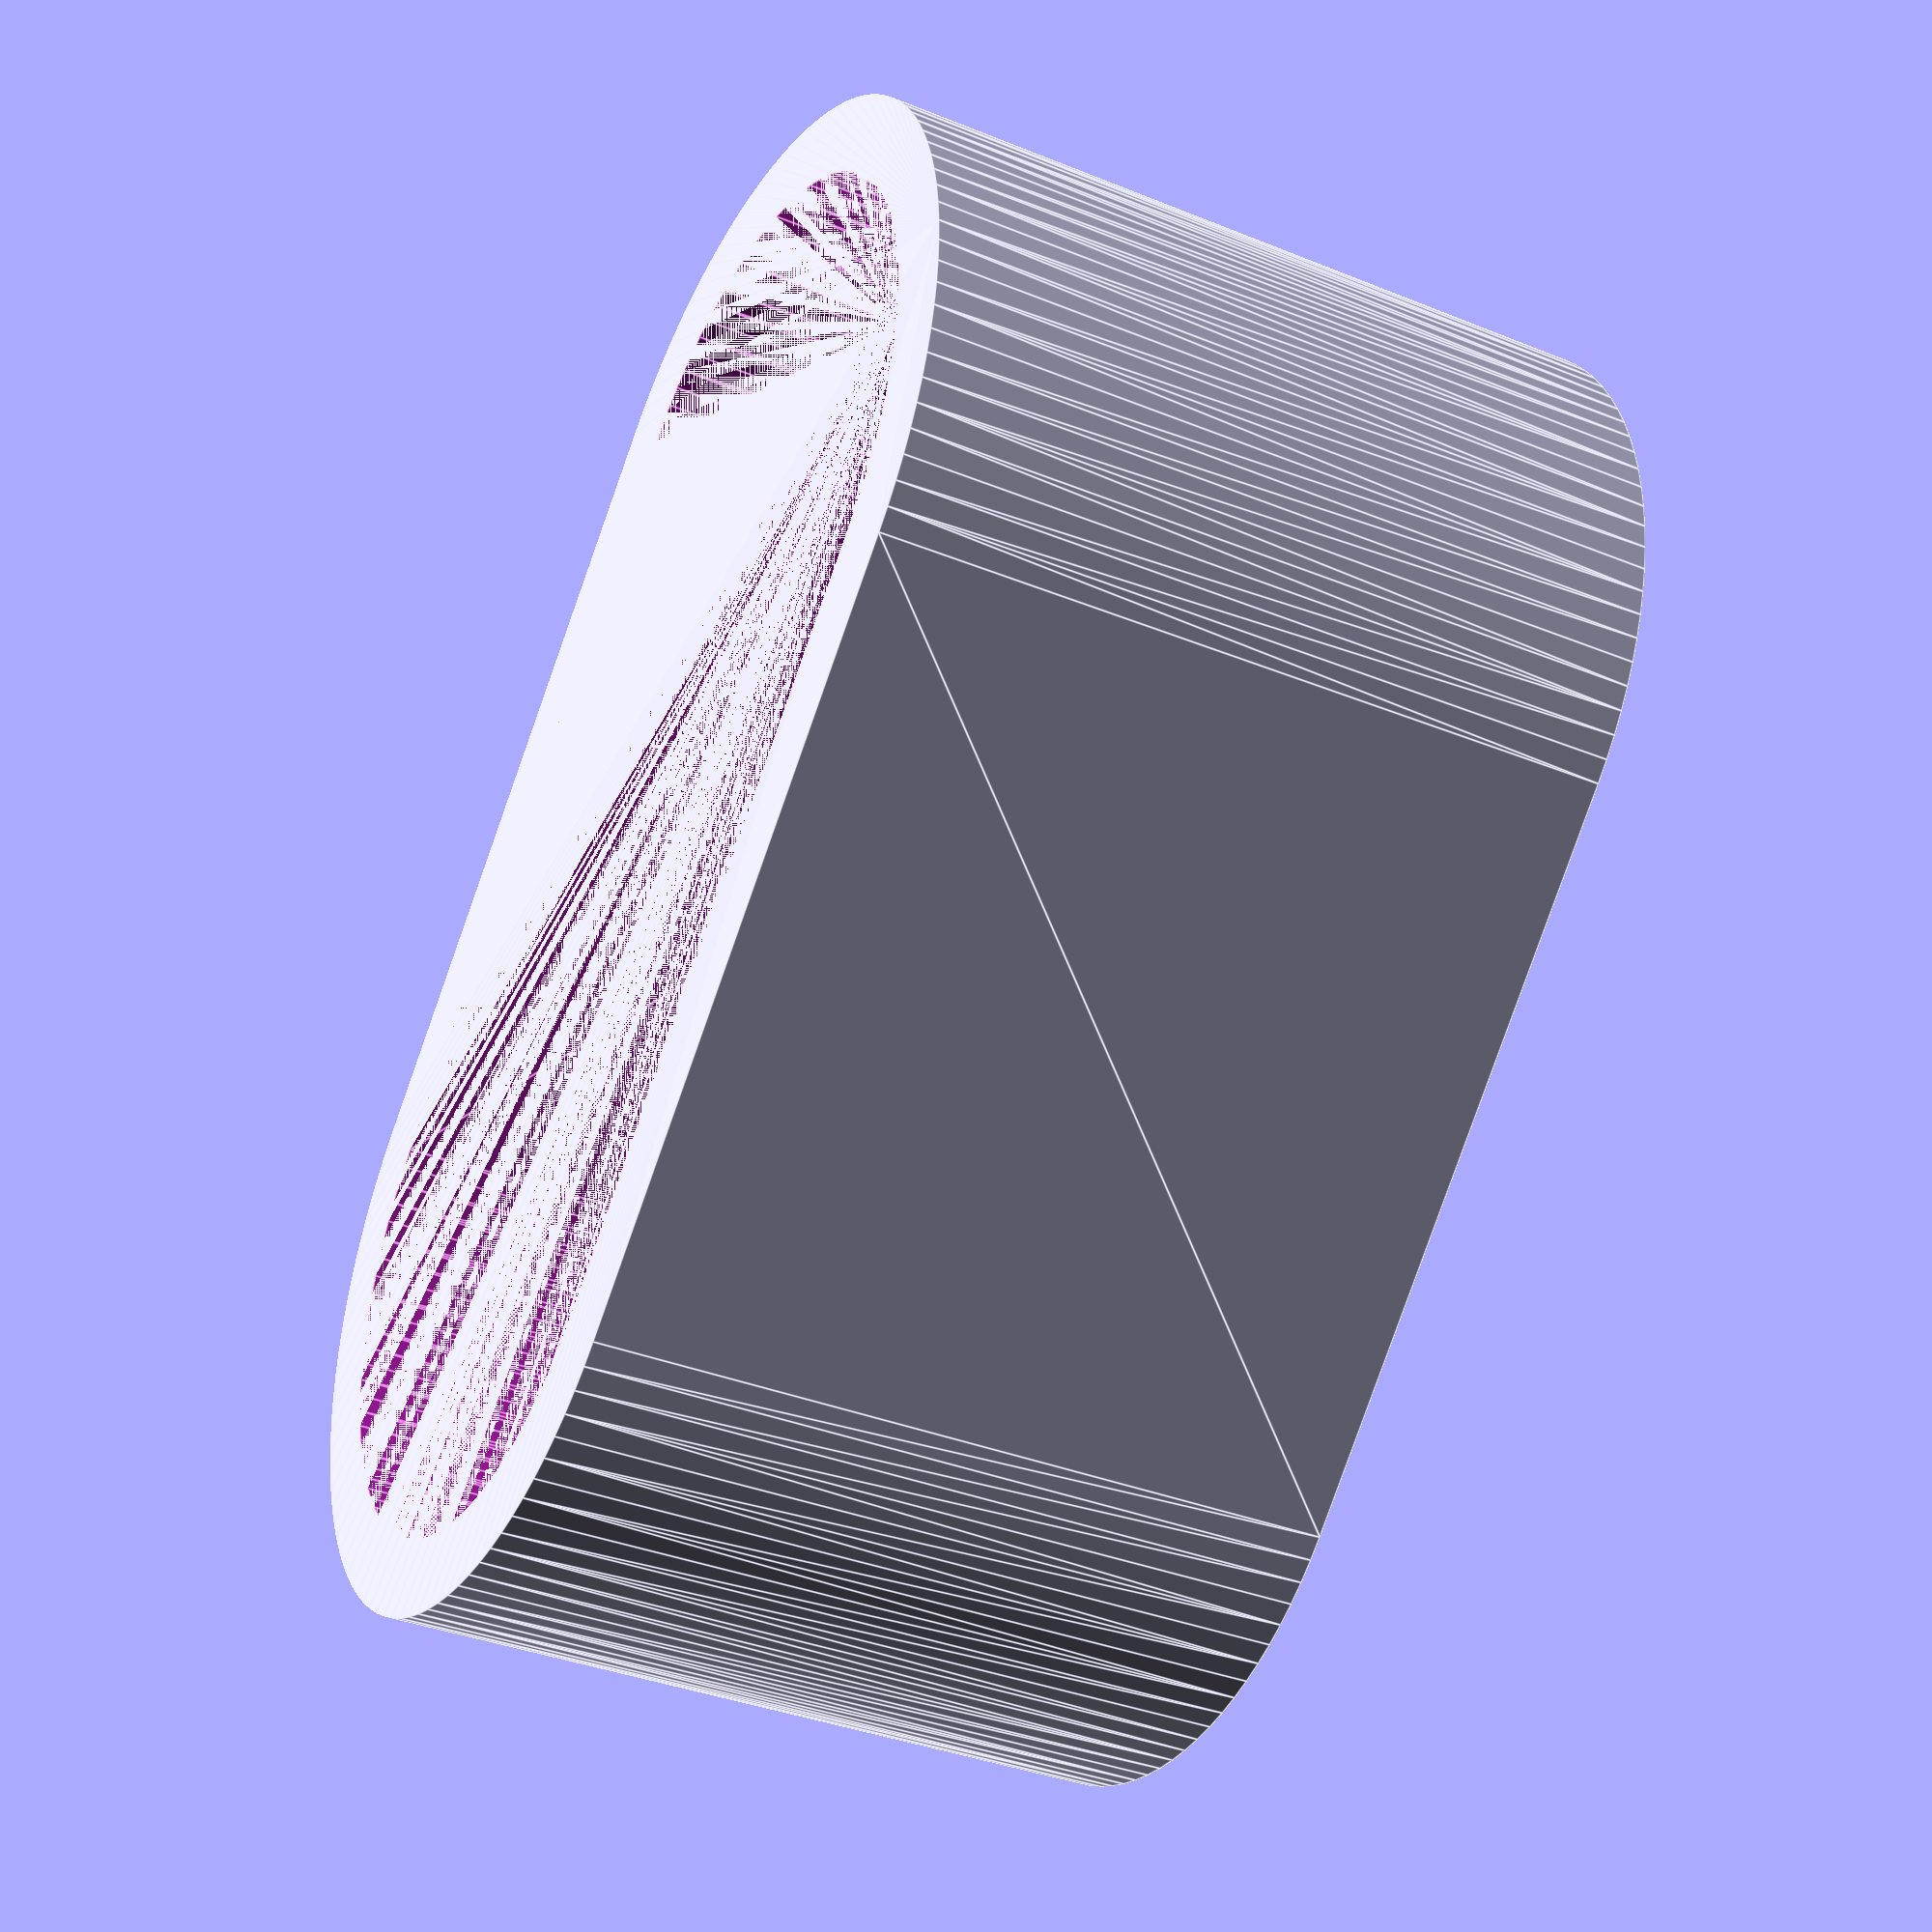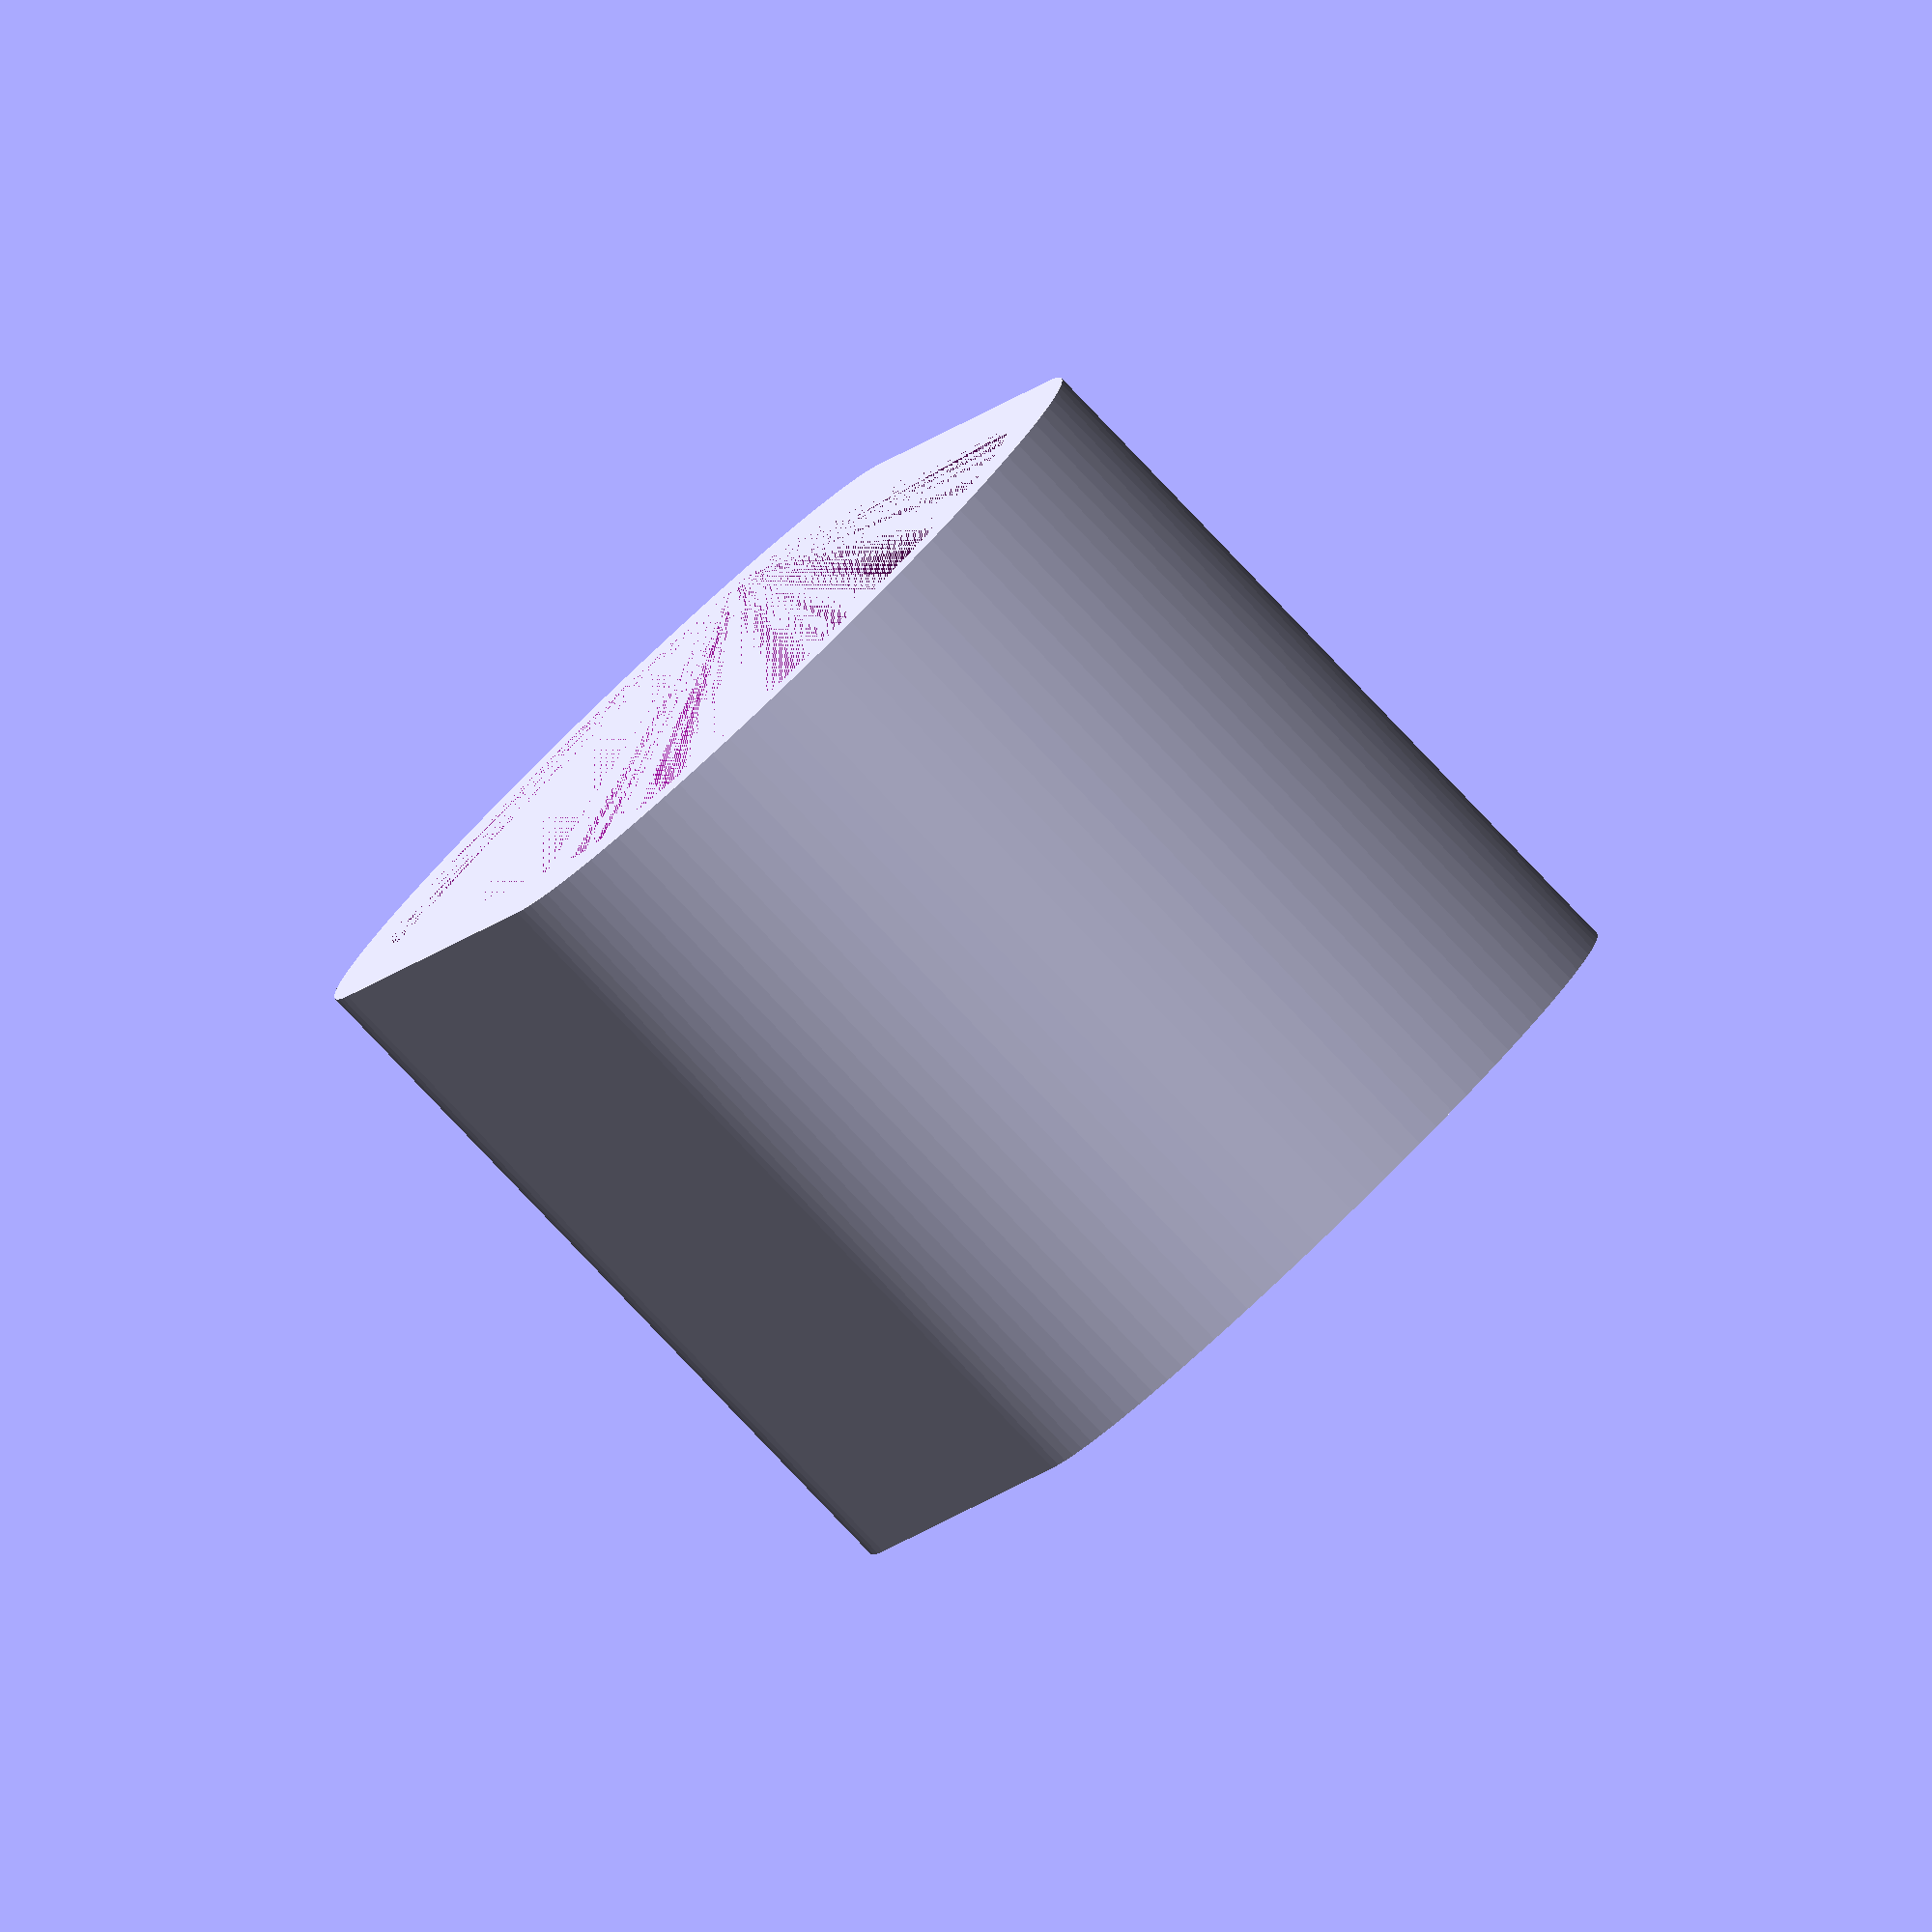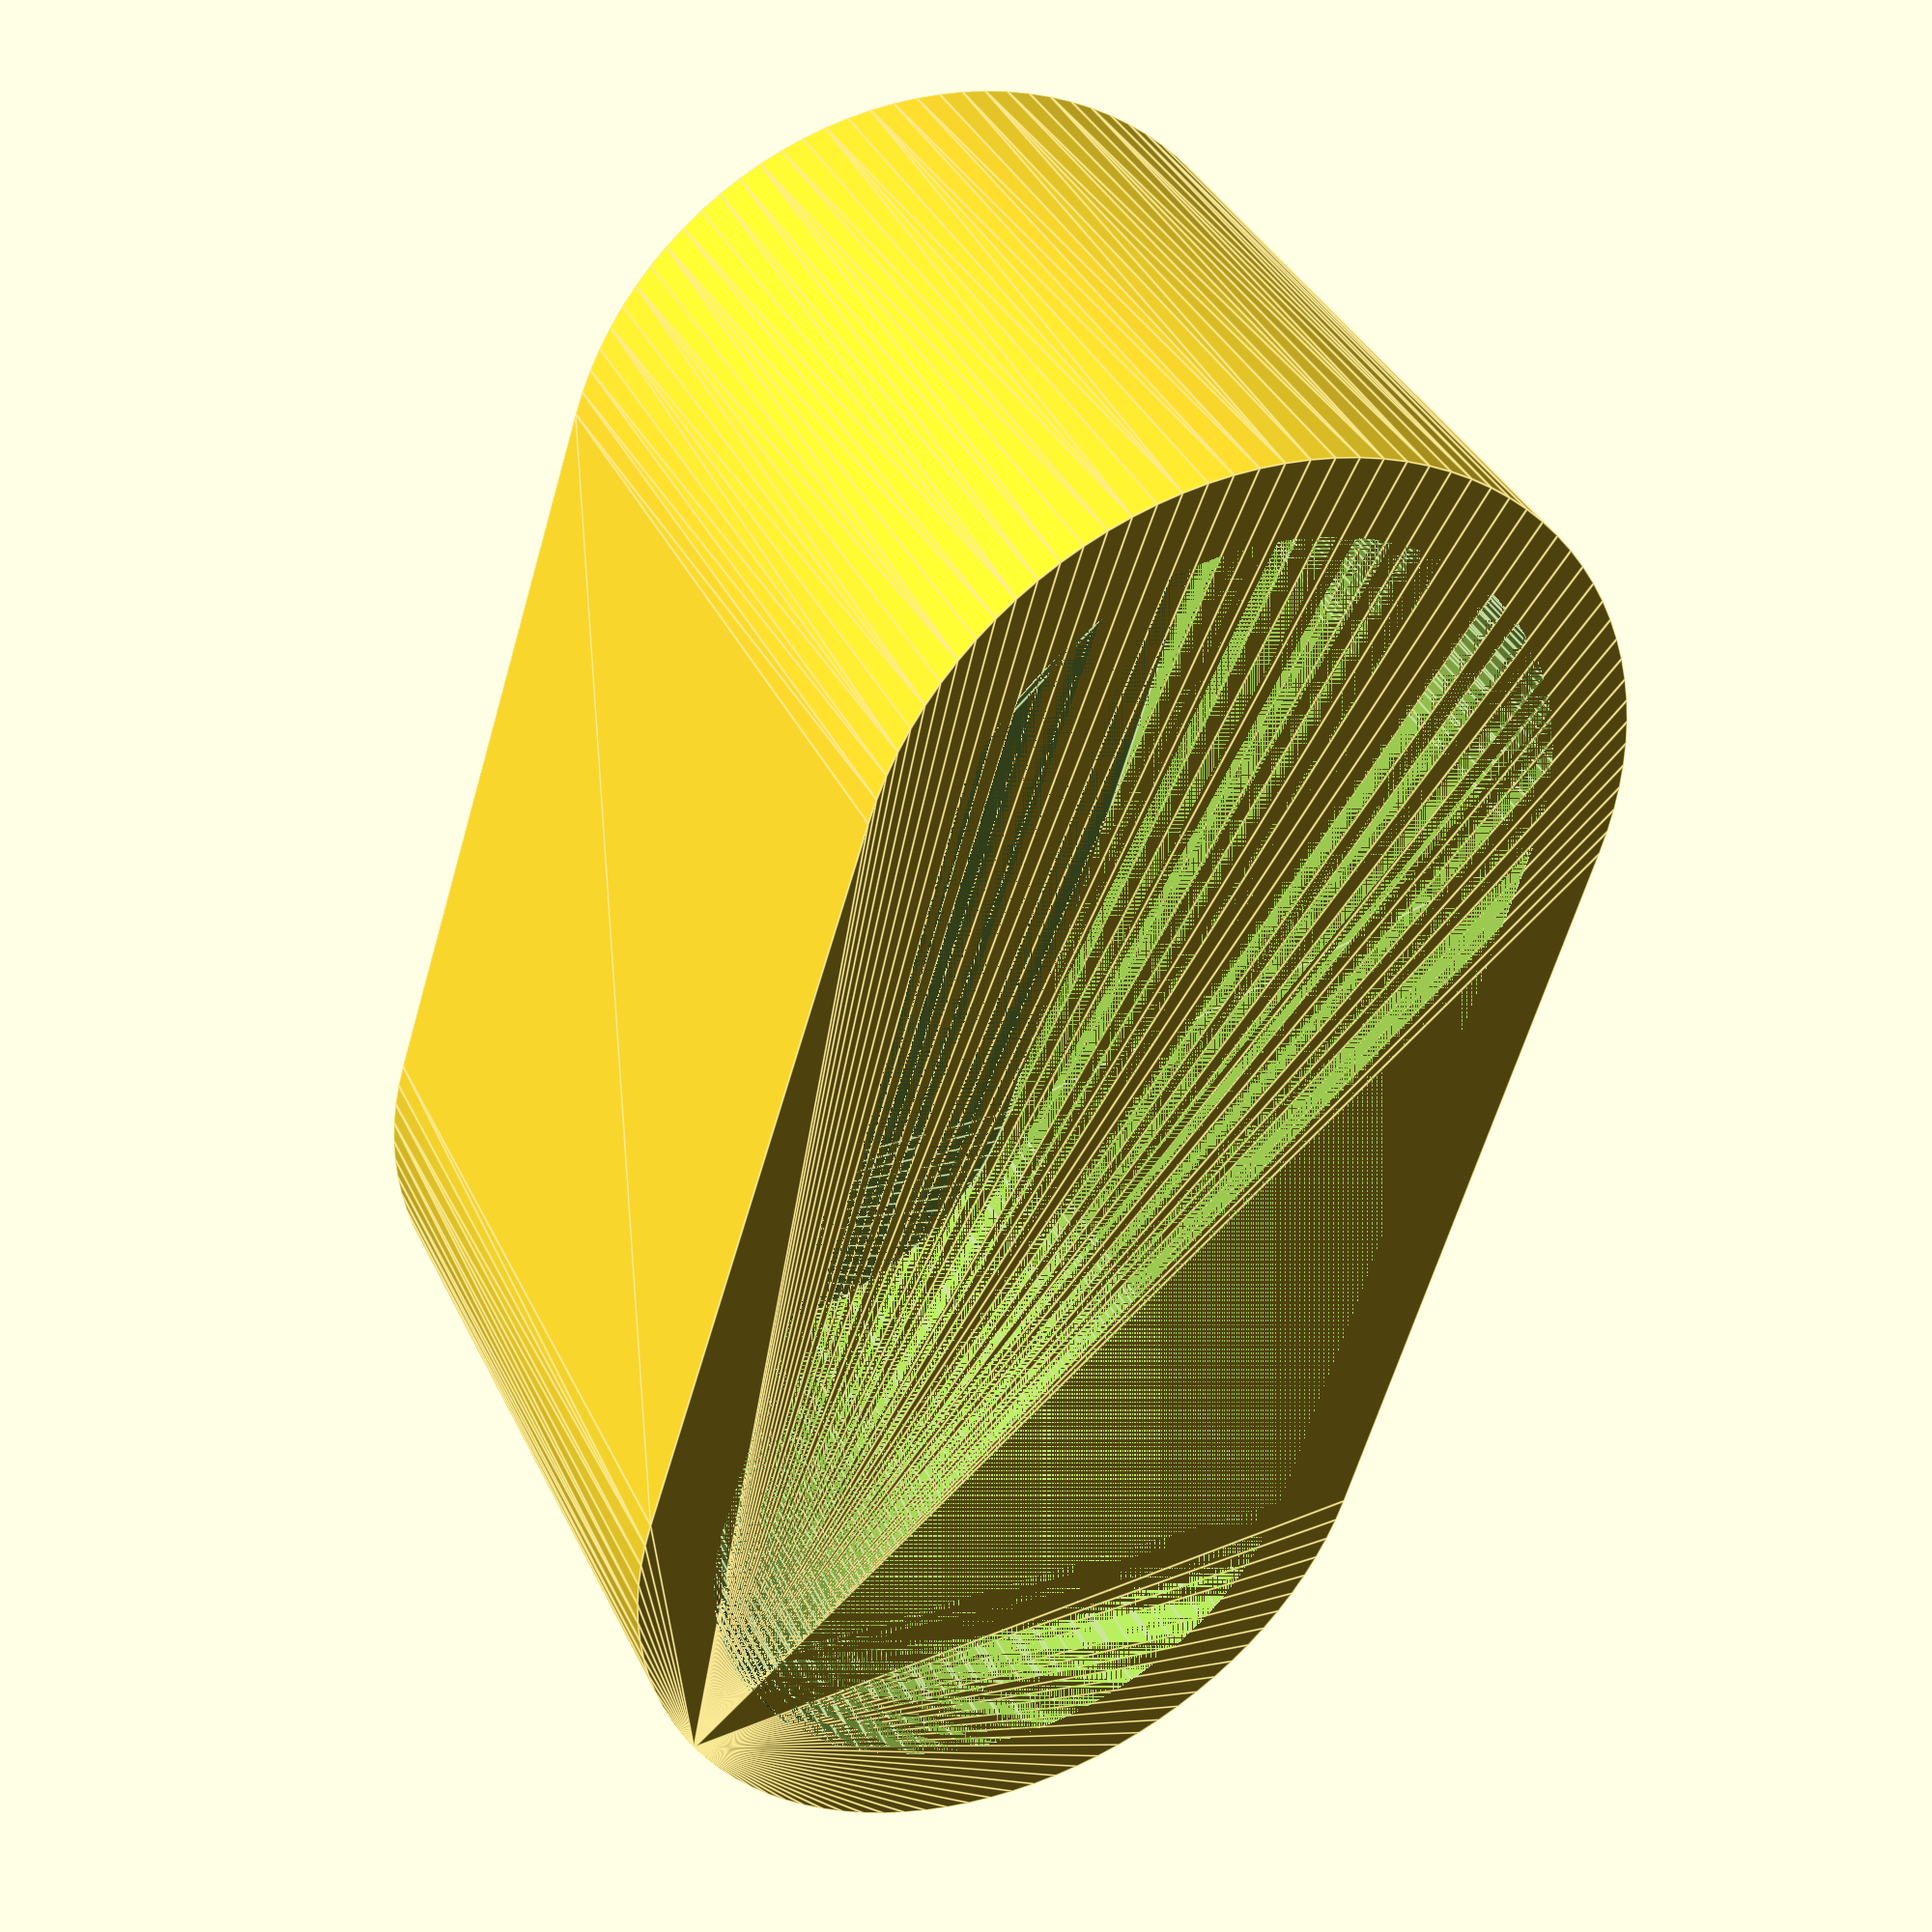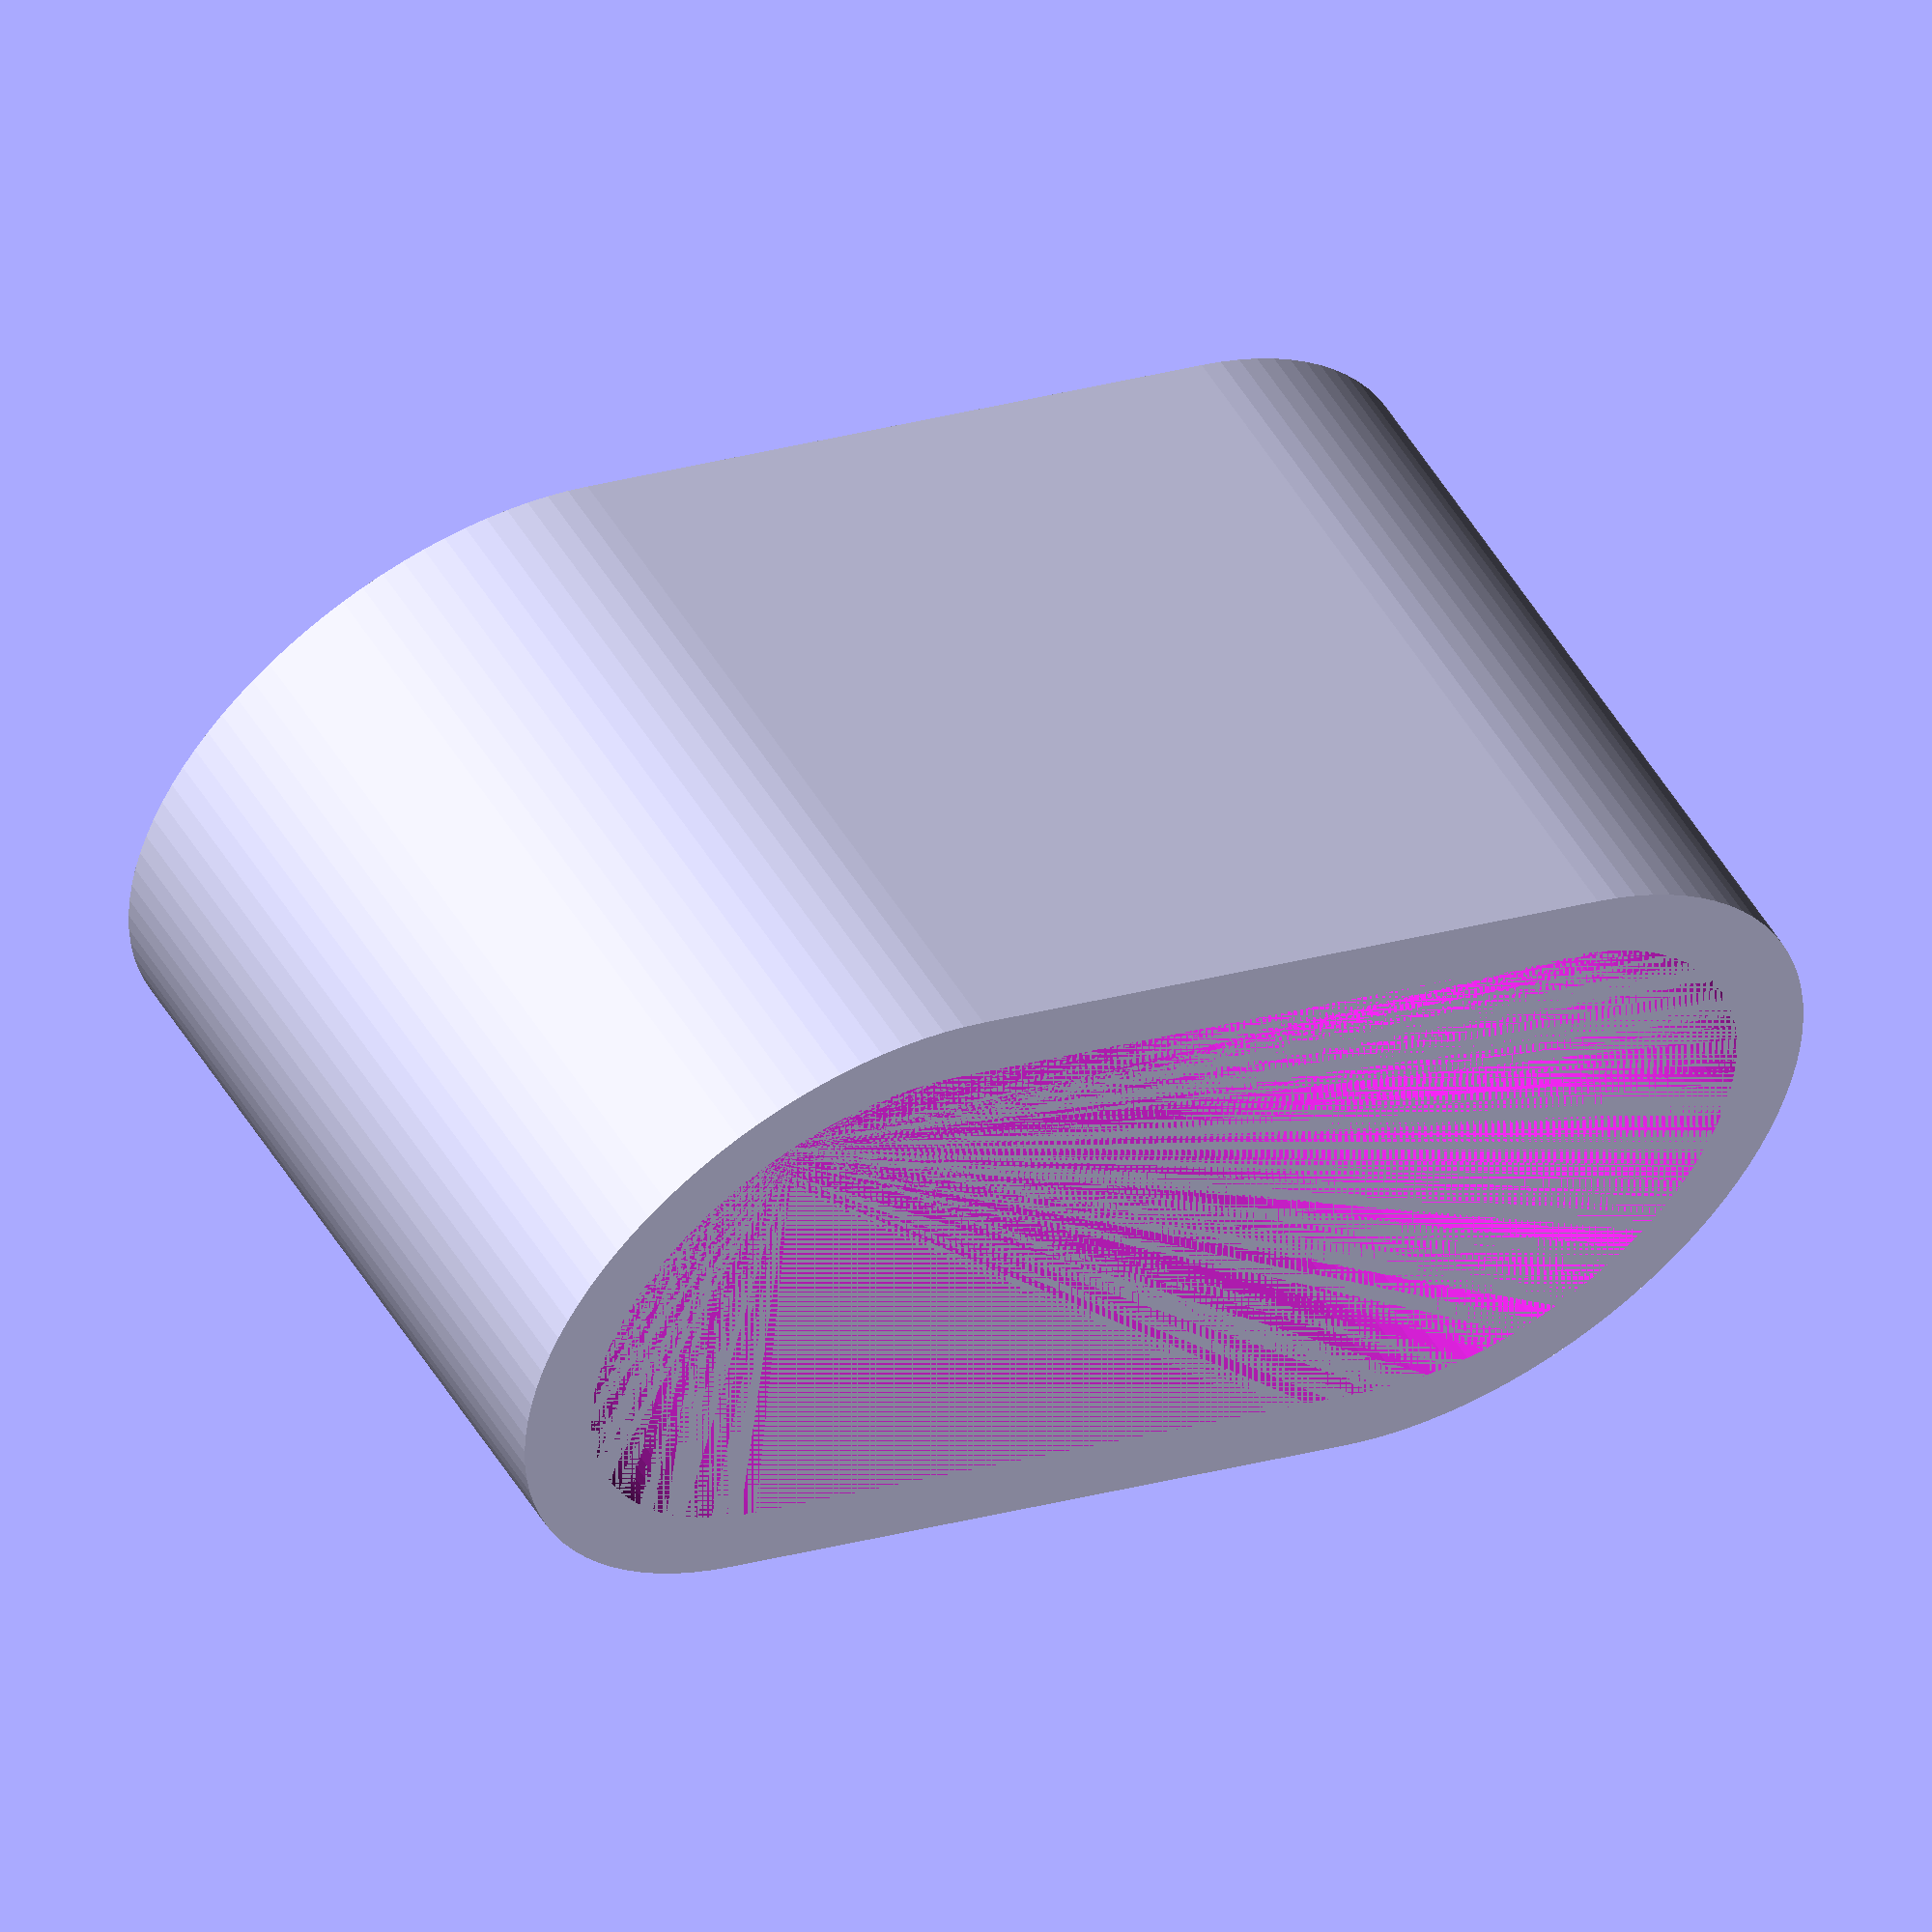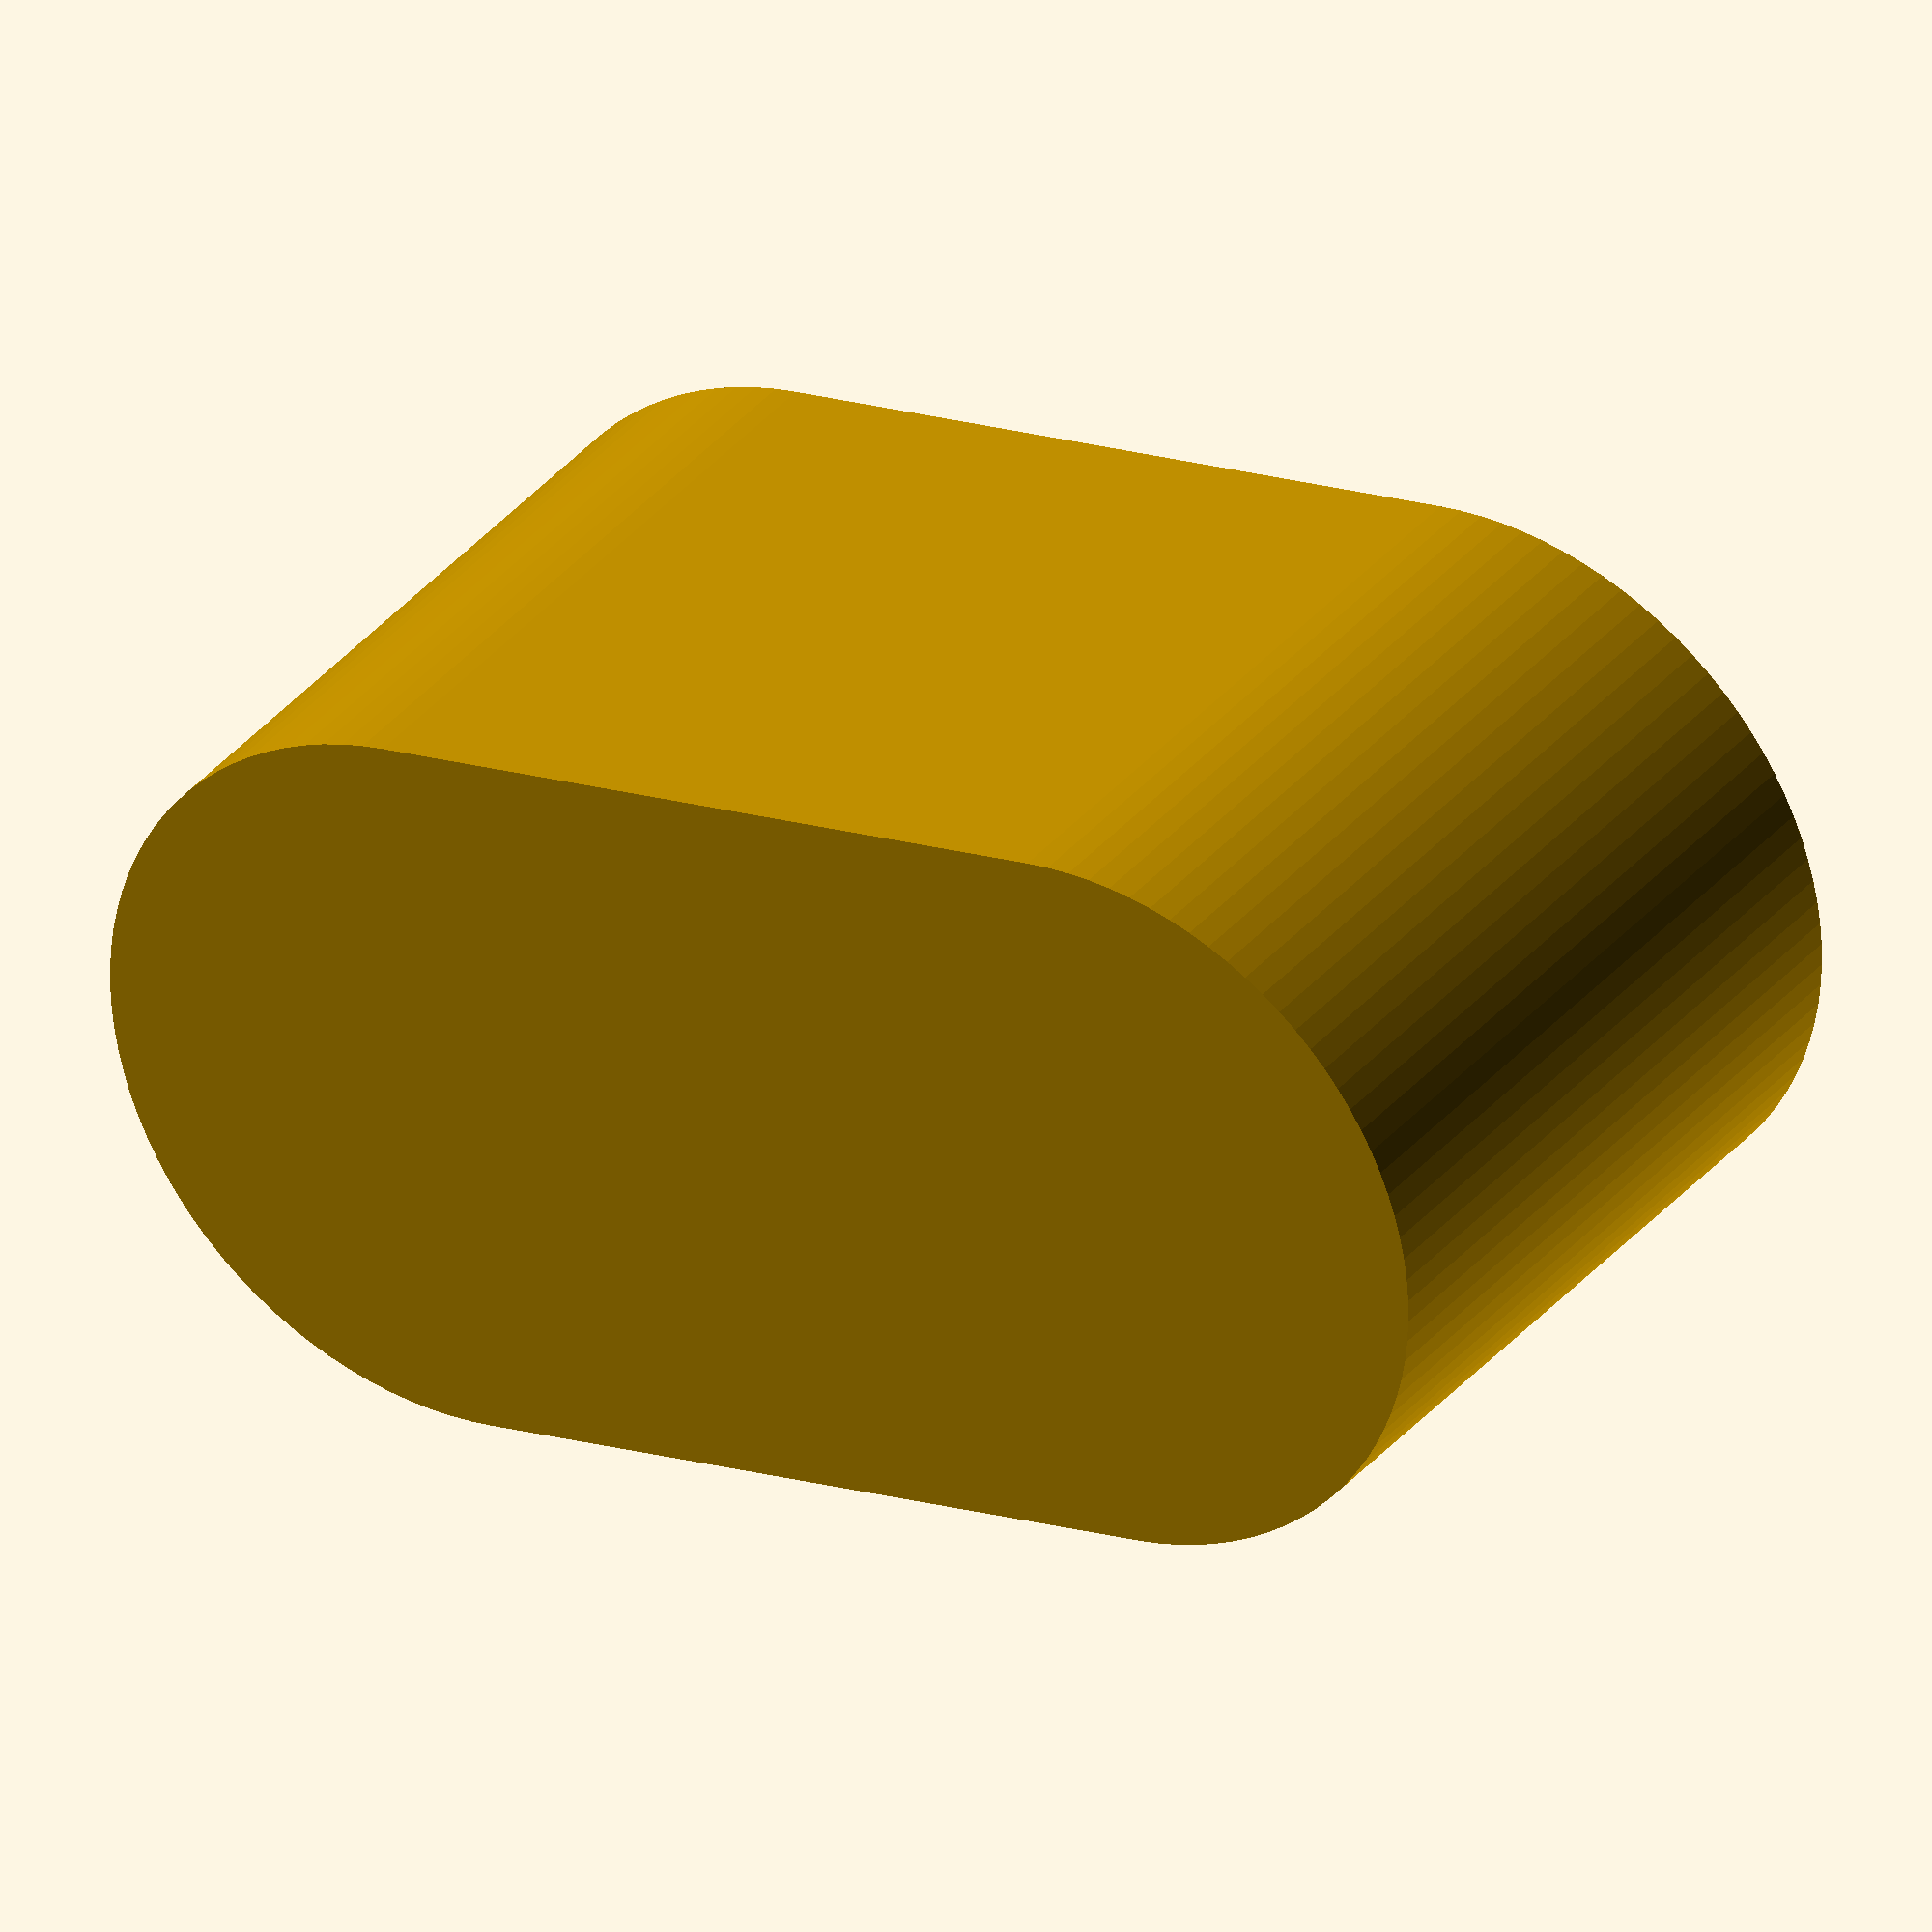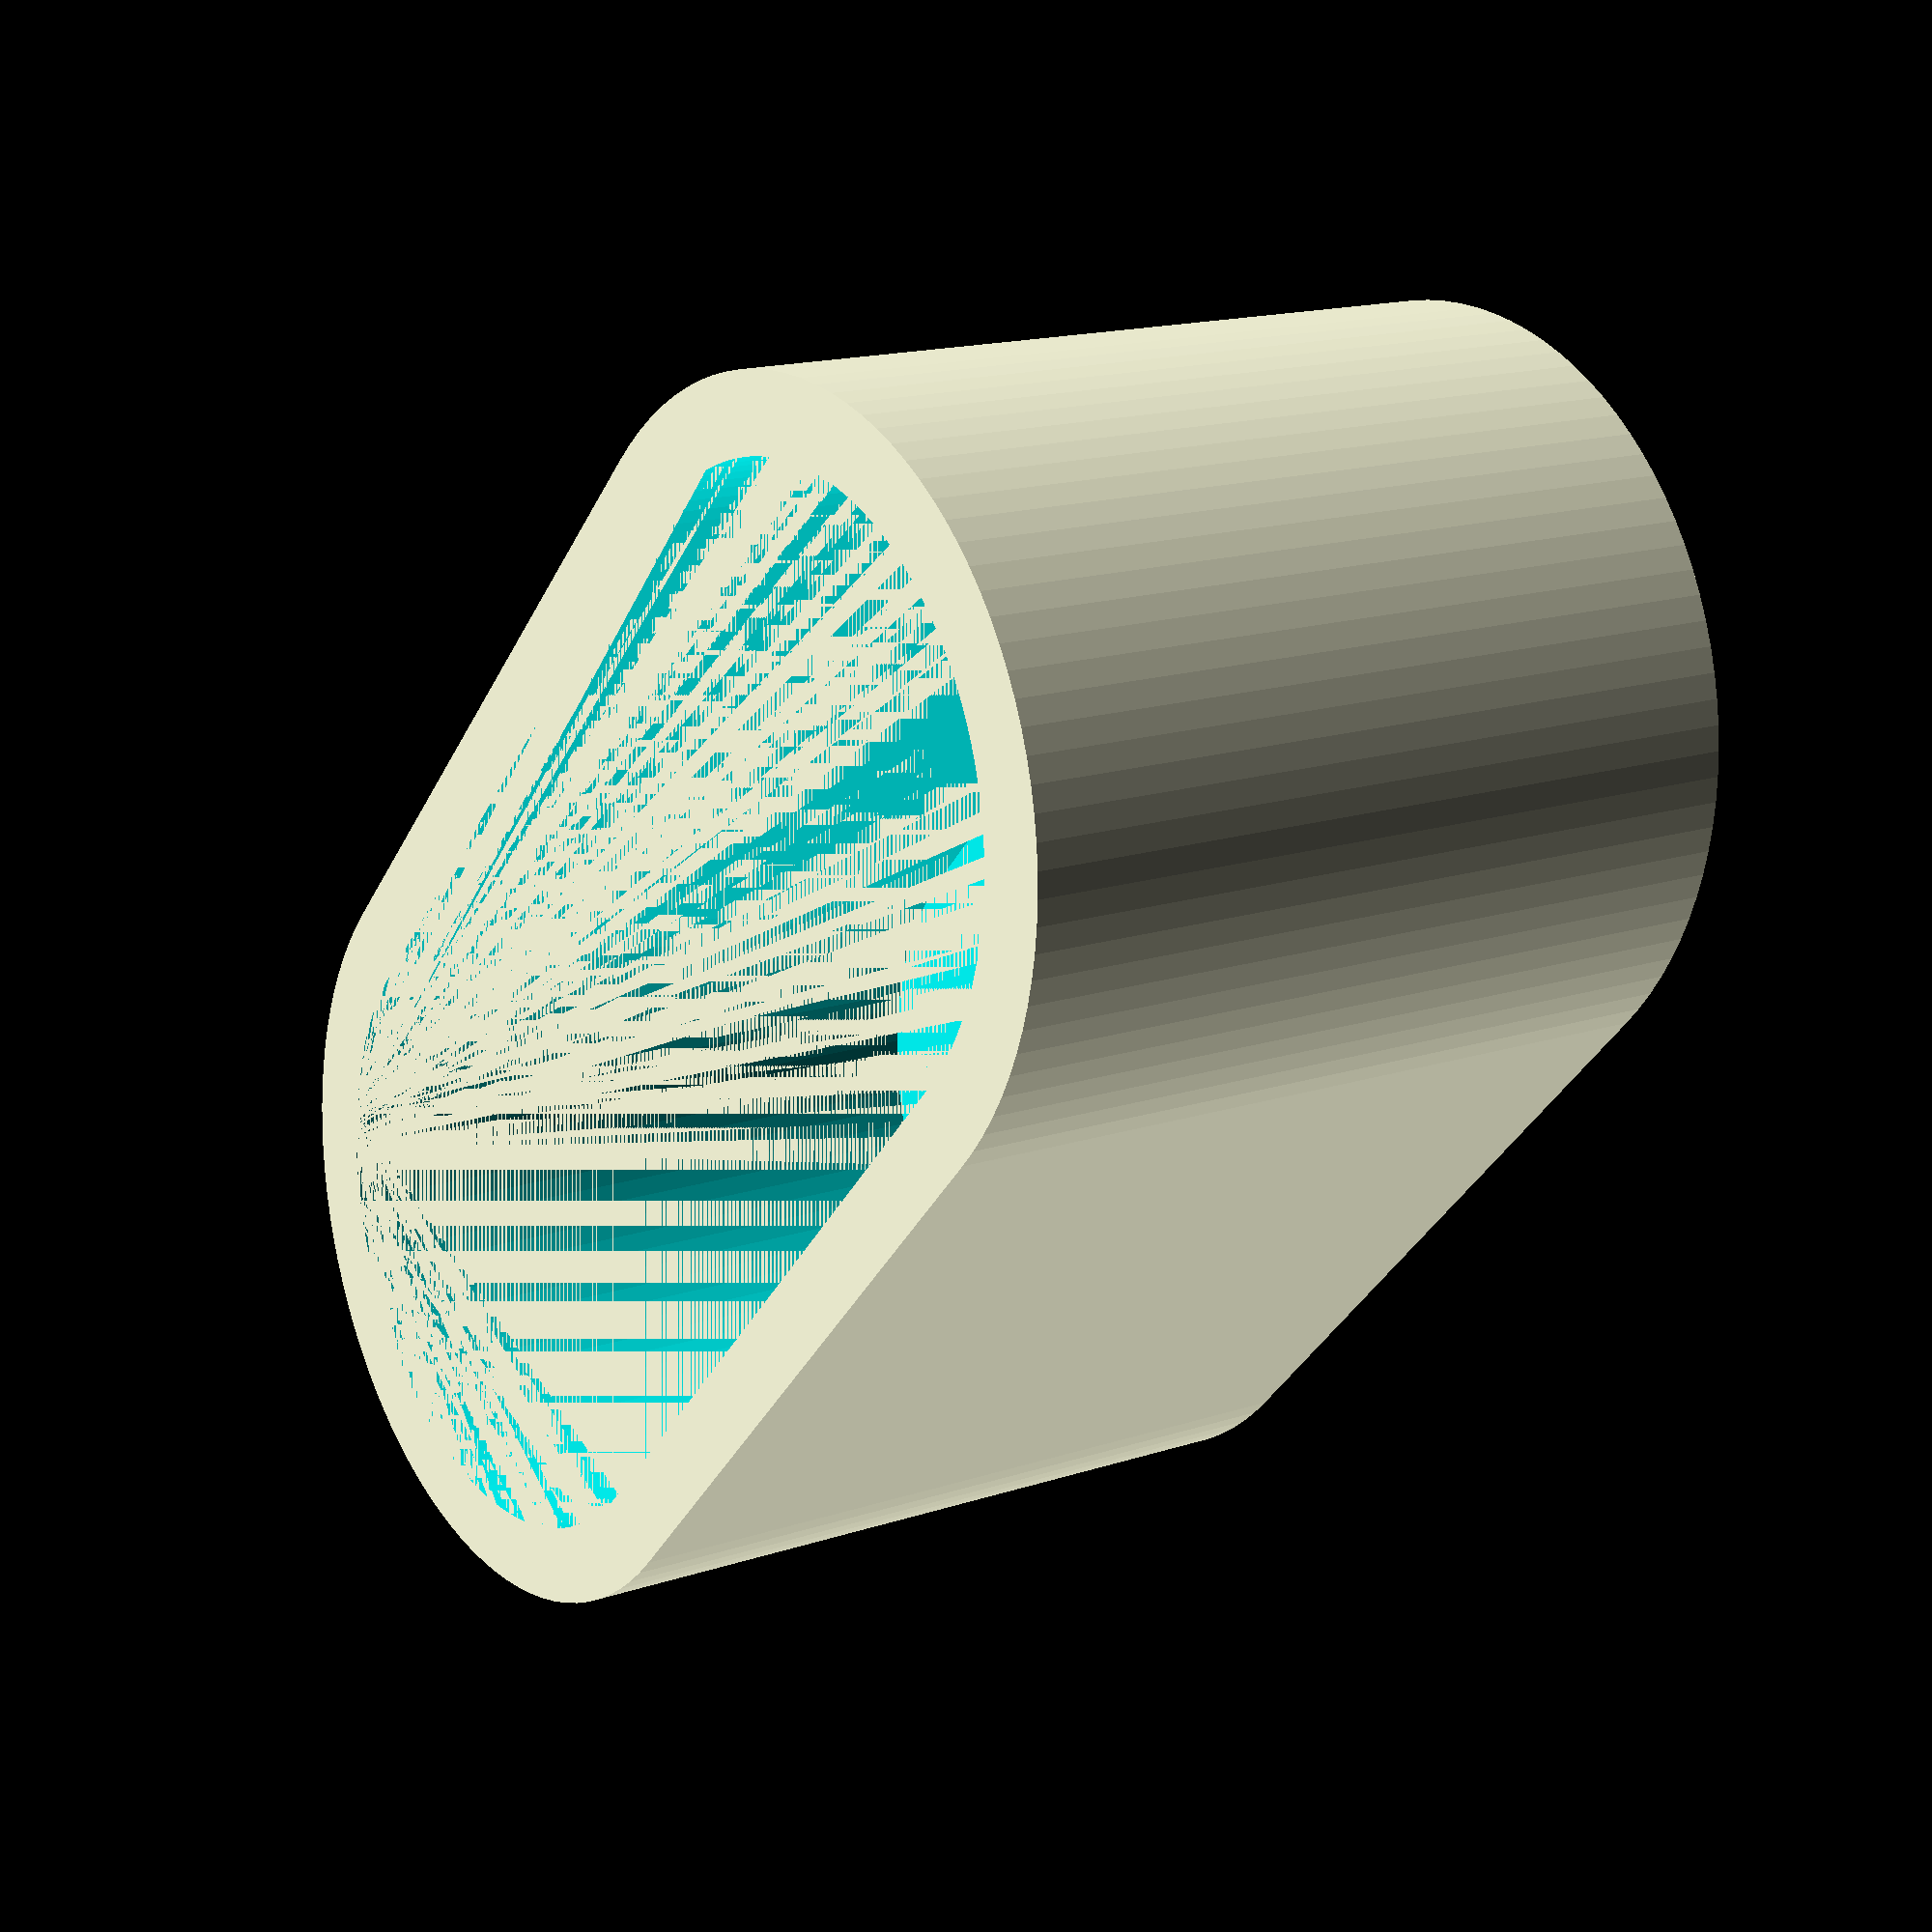
<openscad>
//outer dimensions of box
length = 20;
width = 5;
height = 10;

//thickness of wall of box
wall_thickness = 1;

module rounded_box(l,w,h,wt){
module outer_hull(l,w,h){
hull() {
    translate([(l/2)-w,0,0]){
        linear_extrude(h){
           circle(w, $fn = 100);
        };
    }
    translate([-((l/2)-w),0,0]){
        linear_extrude(h){
           circle(w, $fn = 100);
        };
  }
}
}

difference(){
    outer_hull(l,w,h);
    outer_hull(l-(wt*2),w-wt,h-wt);
}
}
rounded_box(length,width,height,wall_thickness);

</openscad>
<views>
elev=215.0 azim=225.5 roll=298.6 proj=p view=edges
elev=263.9 azim=287.7 roll=316.2 proj=o view=solid
elev=143.9 azim=72.7 roll=22.8 proj=p view=edges
elev=306.2 azim=157.6 roll=149.2 proj=o view=wireframe
elev=326.9 azim=350.4 roll=32.3 proj=o view=wireframe
elev=164.4 azim=45.7 roll=305.0 proj=p view=solid
</views>
